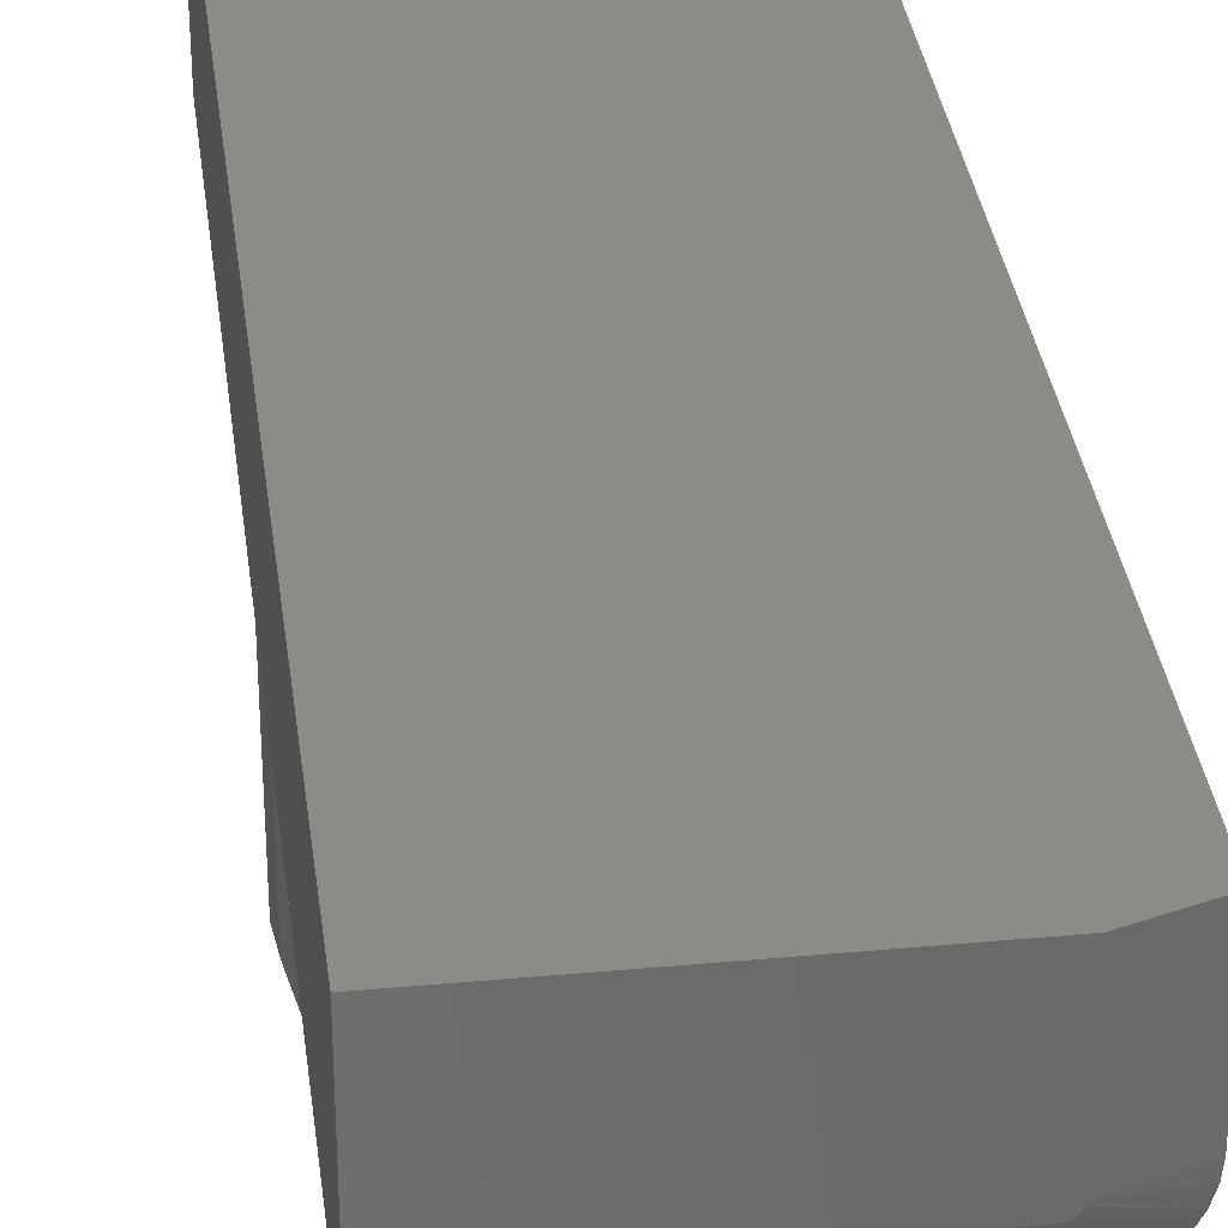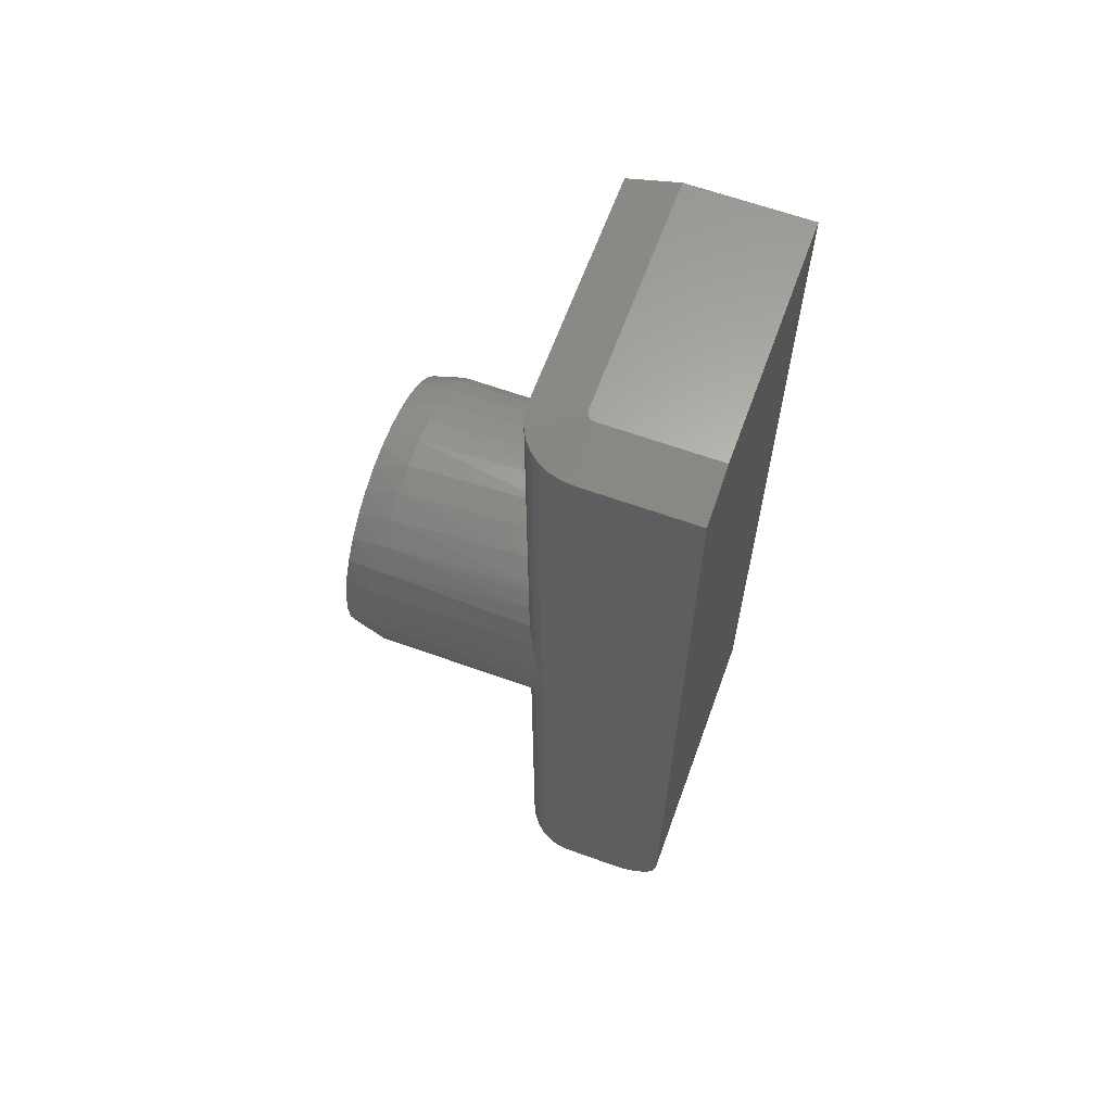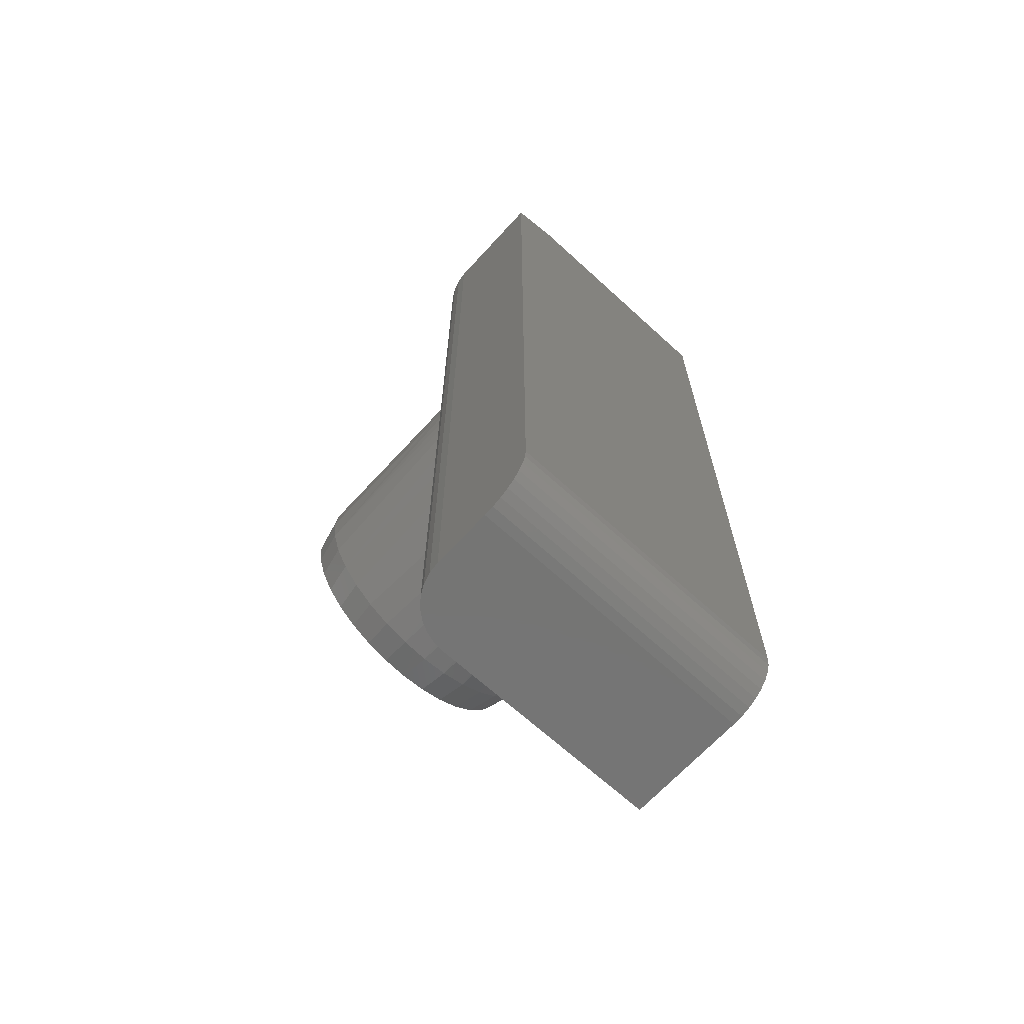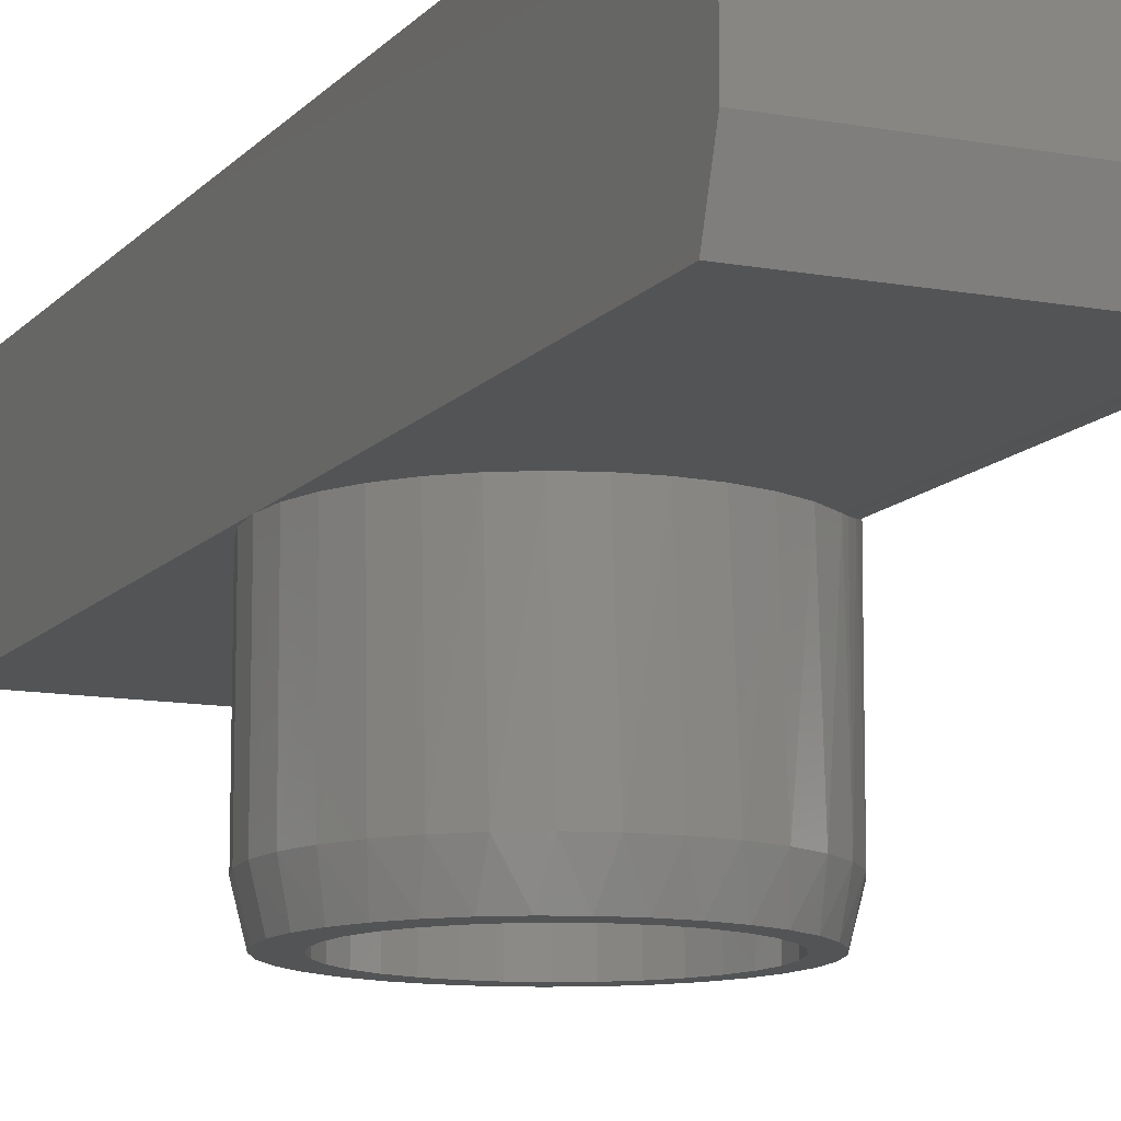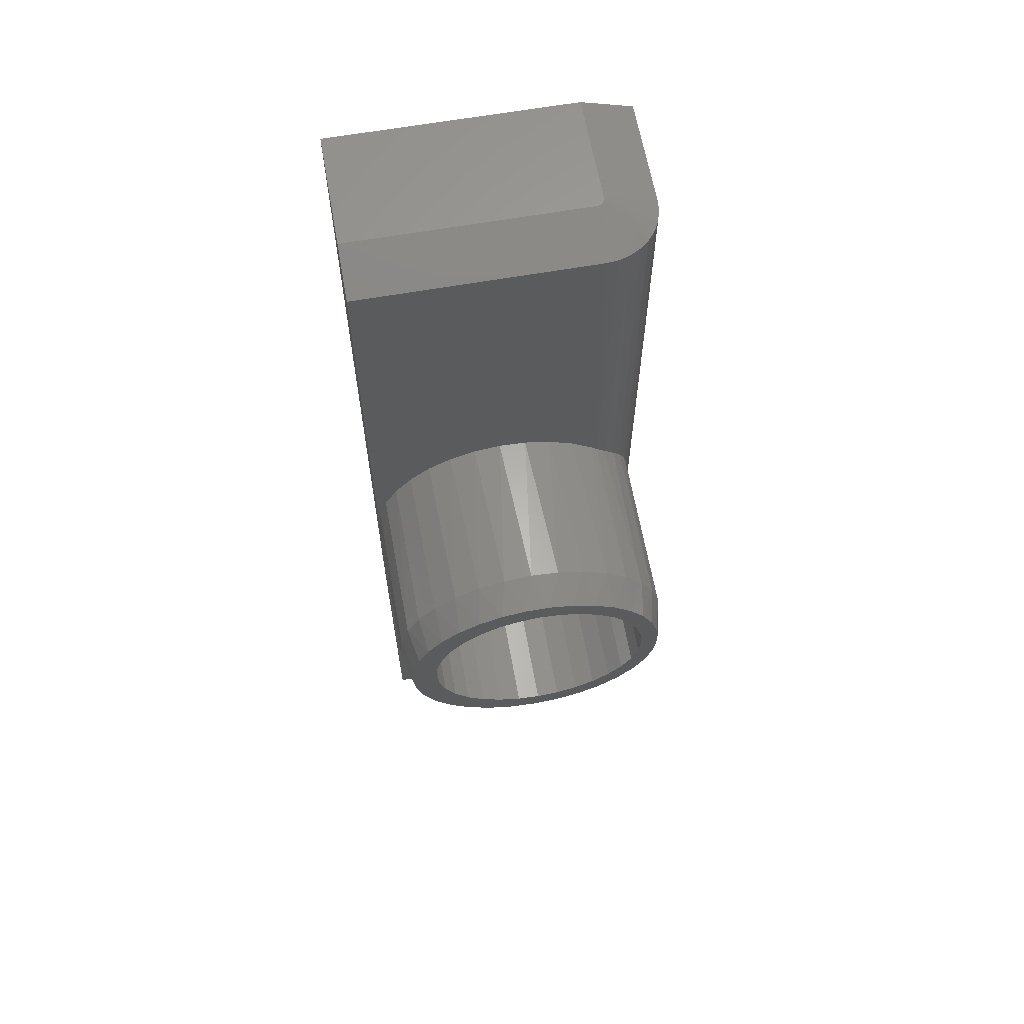
<metadata>
{"format":"stl","ext":"stl","renderer":"f3d","projection":"perspective","resolution":1024,"background":"white","views":[{"elev":33.5,"azim":-7.2,"up":"+Y"},{"elev":63.6,"azim":110.0,"up":"+Z"},{"elev":-67.2,"azim":137.5,"up":"+Z"},{"elev":-11.8,"azim":-24.0,"up":"+Y"},{"elev":63.3,"azim":-10.1,"up":"+Z"}]}
</metadata>
<code>
# stl→obj: 221 verts, 438 faces
v -0.2364 1.327e-17 0.2229
v -0.2258 0.001051 -0.1094
v -0.2282 0.0006245 0.2308
v -0.2364 1.203e-17 -0.1094
v -0.2364 5.887e-17 0.7344
v -0.2313 0.0002453 0.4129
v -0.2258 0.001051 0.7344
v -0.2364 2.409e-17 0.4178
v -0.1949 0.0192 0.3448
v -0.1932 0.02145 0.3326
v -0.191 0.0243 0.7344
v -0.1978 0.01602 0.7344
v -0.1977 0.01607 0.3564
v -0.2037 0.01086 0.373
v -0.206 0.009217 0.7344
v -0.212 0.005784 0.3886
v -0.2155 0.004163 0.7344
v -0.2224 0.001837 0.4032
v -0.1978 0.01602 -0.1094
v -0.1966 0.01725 0.2884
v -0.1994 0.01446 0.2788
v -0.2065 0.008902 0.2617
v -0.2155 0.004163 -0.1094
v -0.2161 0.003902 0.2456
v -0.2219 0.001973 0.238
v -0.191 0.0243 -0.1094
v -0.1926 0.02198 0.3203
v -0.1931 0.02144 0.3092
v -0.1945 0.01961 0.2983
v -0.1817 0.05469 -0.1094
v -0.1817 0.05469 0.7344
v -0.1828 0.04402 -0.1094
v -0.1828 0.04402 0.7344
v -0.1859 0.03376 -0.1094
v -0.1859 0.03376 0.7344
v -0.206 0.009217 -0.1094
v -0.1817 0.1562 0.7344
v -0.1817 0.1562 -0.0625
v -0.1817 0.1484 -0.08854
v -0.1817 0.1527 -0.08044
v -0.1817 0.1425 -0.09565
v -0.1817 0.1553 -0.07164
v -0.1817 0.1094 -0.1094
v -0.1817 0.1185 -0.1085
v -0.1817 0.1273 -0.1058
v -0.1817 0.1354 -0.1015
v -0.4531 4.684e-17 0.7344
v -0.4531 2.385e-17 0.3203
v -0.4507 8.154e-18 0.3451
v -0.4437 9.87e-18 0.369
v -0.4322 1.173e-17 0.3911
v -0.4168 1.367e-17 0.4106
v -0.3979 1.562e-17 0.4268
v -0.3763 1.751e-17 0.4391
v -0.3527 1.926e-17 0.4471
v -0.3281 2.081e-17 0.4505
v -0.3032 2.212e-17 0.4491
v -0.2791 2.312e-17 0.443
v -0.2565 2.378e-17 0.4324
v -0.2299 0.05035 0.75
v -0.2292 0.0517 0.75
v -0.2288 0.05316 0.75
v -0.2286 0.05469 0.75
v -0.2286 0.1562 0.75
v -0.4531 0.1562 0.75
v -0.4531 0.04688 0.75
v -0.2364 0.04688 0.75
v -0.2349 0.04703 0.75
v -0.2334 0.04747 0.75
v -0.2321 0.04819 0.75
v -0.2309 0.04916 0.75
v -0.4531 0.1562 -0.0625
v -0.4531 0.1273 -0.1058
v -0.4531 0.1185 -0.1085
v -0.4531 0.1094 -0.1094
v -0.4531 0 -0.1094
v -0.4531 0.1553 -0.07164
v -0.4531 0.1527 -0.08044
v -0.4531 0.1484 -0.08854
v -0.4531 0.1425 -0.09565
v -0.4531 0.1354 -0.1015
v -0.2565 1.134e-17 0.2082
v -0.2791 9.498e-18 0.1976
v -0.3032 7.82e-18 0.1915
v -0.3281 6.364e-18 0.1902
v -0.3527 5.182e-18 0.1935
v -0.3763 4.317e-18 0.2015
v -0.3979 3.801e-18 0.2138
v -0.4168 3.654e-18 0.2301
v -0.4322 3.879e-18 0.2496
v -0.4437 4.469e-18 0.2717
v -0.4507 5.403e-18 0.2955
v -0.2025 -0.1406 0.2705
v -0.2505 -0.1406 0.212
v -0.273 -0.1406 0.2
v -0.2974 -0.1406 0.1926
v -0.3229 -0.1406 0.19
v -0.3483 -0.1406 0.1926
v -0.3727 -0.1406 0.2
v -0.3952 -0.1406 0.212
v -0.415 -0.1406 0.2282
v -0.4312 -0.1406 0.2479
v -0.4432 -0.1406 0.2705
v -0.2308 -0.1406 0.2282
v -0.1951 -0.1406 0.2949
v -0.1926 -0.1406 0.3203
v -0.2146 -0.1406 0.2479
v -0.4531 -0.1406 0.3203
v -0.4506 -0.1406 0.2949
v -0.4432 -0.1406 0.3702
v -0.4312 -0.1406 0.3927
v -0.415 -0.1406 0.4124
v -0.3952 -0.1406 0.4286
v -0.3727 -0.1406 0.4407
v -0.3483 -0.1406 0.4481
v -0.3229 -0.1406 0.4506
v -0.2974 -0.1406 0.4481
v -0.273 -0.1406 0.4407
v -0.2505 -0.1406 0.4286
v -0.2308 -0.1406 0.4124
v -0.4506 -0.1406 0.3457
v -0.2146 -0.1406 0.3927
v -0.2025 -0.1406 0.3702
v -0.1951 -0.1406 0.3457
v -0.3393 1.191e-17 0.421
v -0.2992 1.413e-17 0.421
v -0.3192 1.313e-17 0.4229
v -0.3585 1.052e-17 0.4151
v -0.28 1.488e-17 0.4151
v -0.3763 9.004e-18 0.4056
v -0.2622 1.533e-17 0.4056
v -0.2622 5.86e-18 0.235
v -0.3585 -1.183e-20 0.2255
v -0.28 4.349e-18 0.2255
v -0.3393 7.327e-19 0.2197
v -0.2992 2.956e-18 0.2197
v -0.3192 1.735e-18 0.2177
v -0.2467 1.549e-17 0.3929
v -0.3918 7.432e-18 0.3929
v -0.2339 1.533e-17 0.3773
v -0.4046 5.86e-18 0.3773
v -0.2244 1.488e-17 0.3596
v -0.4141 4.349e-18 0.3596
v -0.2186 1.413e-17 0.3403
v -0.4199 2.956e-18 0.3403
v -0.2166 1.313e-17 0.3203
v -0.4219 1.735e-18 0.3203
v -0.2186 1.191e-17 0.3003
v -0.4199 7.327e-19 0.3003
v -0.2244 1.052e-17 0.281
v -0.4141 -1.183e-20 0.281
v -0.2339 9.004e-18 0.2633
v -0.4046 -4.703e-19 0.2633
v -0.2467 7.432e-18 0.2477
v -0.3918 -6.251e-19 0.2477
v -0.3763 -4.703e-19 0.235
v -0.2992 -0.1719 0.2197
v -0.28 -0.1719 0.2255
v -0.2622 -0.1719 0.235
v -0.2467 -0.1719 0.2477
v -0.2339 -0.1719 0.2633
v -0.2244 -0.1719 0.281
v -0.2186 -0.1719 0.3003
v -0.2166 -0.1719 0.3203
v -0.3192 -0.1719 0.2177
v -0.3393 -0.1719 0.2197
v -0.3585 -0.1719 0.2255
v -0.3763 -0.1719 0.235
v -0.3918 -0.1719 0.2477
v -0.4046 -0.1719 0.2633
v -0.4141 -0.1719 0.281
v -0.4199 -0.1719 0.3003
v -0.4219 -0.1719 0.3203
v -0.3393 -0.1719 0.421
v -0.3585 -0.1719 0.4151
v -0.3763 -0.1719 0.4056
v -0.3918 -0.1719 0.3929
v -0.4046 -0.1719 0.3773
v -0.4141 -0.1719 0.3596
v -0.4199 -0.1719 0.3403
v -0.3192 -0.1719 0.4229
v -0.2992 -0.1719 0.421
v -0.28 -0.1719 0.4151
v -0.2622 -0.1719 0.4056
v -0.2467 -0.1719 0.3929
v -0.2339 -0.1719 0.3773
v -0.2244 -0.1719 0.3596
v -0.2186 -0.1719 0.3403
v -0.3229 -0.1719 0.1979
v -0.299 -0.1719 0.2002
v -0.2894 -0.1719 0.4381
v -0.3116 -0.1719 0.4422
v -0.3342 -0.1719 0.4422
v -0.3564 -0.1719 0.4381
v -0.3774 -0.1719 0.4299
v -0.3967 -0.1719 0.418
v -0.4134 -0.1719 0.4028
v -0.4094 -0.1719 0.2337
v -0.3909 -0.1719 0.2185
v -0.3697 -0.1719 0.2072
v -0.3468 -0.1719 0.2002
v -0.2683 -0.1719 0.4299
v -0.2491 -0.1719 0.418
v -0.2363 -0.1719 0.2337
v -0.221 -0.1719 0.2523
v -0.2548 -0.1719 0.2185
v -0.276 -0.1719 0.2072
v -0.4247 -0.1719 0.2523
v -0.436 -0.1719 0.2735
v -0.443 -0.1719 0.2964
v -0.4453 -0.1719 0.3203
v -0.4432 -0.1719 0.3428
v -0.437 -0.1719 0.3645
v -0.427 -0.1719 0.3848
v -0.2324 -0.1719 0.4028
v -0.2188 -0.1719 0.3848
v -0.2087 -0.1719 0.3645
v -0.2025 -0.1719 0.3428
v -0.2004 -0.1719 0.3203
v -0.2028 -0.1719 0.2964
v -0.2097 -0.1719 0.2735
f 1 2 3
f 1 4 2
f 5 6 7
f 5 8 6
f 9 10 11
f 11 12 9
f 9 12 13
f 14 13 12
f 12 15 14
f 16 14 15
f 15 17 16
f 18 16 17
f 17 7 18
f 6 18 7
f 19 20 21
f 19 21 22
f 23 24 25
f 23 25 2
f 25 3 2
f 26 11 10
f 26 10 27
f 26 27 28
f 26 28 29
f 26 29 20
f 26 20 19
f 30 31 32
f 32 31 33
f 32 33 34
f 34 33 35
f 34 35 26
f 26 35 11
f 24 23 22
f 22 23 36
f 22 36 19
f 37 31 38
f 39 40 41
f 42 38 31
f 42 31 30
f 42 30 43
f 42 43 44
f 42 44 45
f 42 45 46
f 42 46 41
f 42 41 40
f 47 48 49
f 47 49 50
f 47 50 51
f 47 51 52
f 47 52 53
f 47 53 54
f 47 54 55
f 47 55 56
f 47 56 5
f 5 56 57
f 5 57 58
f 5 58 59
f 5 59 8
f 60 61 62
f 60 62 63
f 60 63 64
f 65 66 67
f 65 67 68
f 65 68 69
f 65 69 70
f 65 70 71
f 65 71 60
f 65 60 64
f 64 37 65
f 65 37 38
f 65 38 72
f 73 74 75
f 65 72 76
f 65 76 48
f 65 48 47
f 65 47 66
f 76 72 77
f 76 77 78
f 76 78 79
f 76 79 80
f 76 80 81
f 76 81 73
f 76 73 75
f 64 63 37
f 37 63 31
f 66 47 67
f 67 47 5
f 60 15 12
f 60 12 11
f 11 35 60
f 60 35 61
f 61 35 62
f 69 7 17
f 17 15 69
f 69 15 70
f 70 15 71
f 15 60 71
f 5 7 69
f 5 69 68
f 5 68 67
f 63 62 35
f 63 35 33
f 63 33 31
f 32 34 30
f 43 30 34
f 43 34 26
f 43 26 19
f 43 19 36
f 43 36 23
f 43 23 2
f 43 2 4
f 43 4 76
f 43 76 75
f 4 1 82
f 4 82 83
f 4 83 84
f 4 84 85
f 4 85 76
f 76 85 86
f 76 86 87
f 76 87 88
f 76 88 89
f 76 89 90
f 76 90 91
f 76 91 92
f 76 92 48
f 22 21 93
f 82 94 95
f 82 95 83
f 83 95 96
f 83 96 84
f 84 96 97
f 84 97 85
f 85 97 98
f 85 98 86
f 86 98 99
f 86 99 87
f 87 99 100
f 87 100 88
f 88 100 101
f 88 101 89
f 89 101 102
f 89 102 90
f 90 102 103
f 1 3 104
f 1 104 94
f 1 94 82
f 105 93 21
f 105 21 20
f 105 20 29
f 105 29 28
f 105 28 27
f 105 27 106
f 107 104 3
f 107 3 25
f 107 25 24
f 107 24 22
f 107 22 93
f 108 48 109
f 109 48 92
f 109 92 103
f 103 92 91
f 103 91 90
f 110 111 51
f 52 51 111
f 111 112 52
f 53 52 112
f 112 113 53
f 54 53 113
f 113 114 54
f 55 54 114
f 114 115 55
f 56 55 115
f 115 116 56
f 57 56 116
f 116 117 57
f 58 57 117
f 117 118 58
f 59 58 118
f 118 119 59
f 8 59 119
f 8 119 120
f 8 120 6
f 48 108 49
f 49 108 121
f 49 121 50
f 50 121 110
f 50 110 51
f 6 120 18
f 18 120 122
f 18 122 16
f 16 122 14
f 14 122 123
f 14 123 13
f 13 123 9
f 9 123 124
f 9 124 10
f 106 27 124
f 124 27 10
f 72 38 77
f 77 38 42
f 77 42 78
f 78 42 40
f 78 40 79
f 79 40 39
f 79 39 80
f 80 39 41
f 80 41 81
f 81 41 46
f 81 46 73
f 73 46 45
f 73 45 74
f 74 45 44
f 74 44 75
f 75 44 43
f 125 126 127
f 126 125 128
f 126 128 129
f 129 128 130
f 129 130 131
f 132 133 134
f 134 133 135
f 134 135 136
f 136 135 137
f 131 130 138
f 138 130 139
f 138 139 140
f 140 139 141
f 140 141 142
f 142 141 143
f 142 143 144
f 144 143 145
f 144 145 146
f 146 145 147
f 146 147 148
f 148 147 149
f 148 149 150
f 150 149 151
f 150 151 152
f 152 151 153
f 152 153 154
f 154 153 155
f 154 155 132
f 132 155 156
f 132 156 133
f 137 157 136
f 136 157 158
f 136 158 134
f 134 158 159
f 134 159 132
f 132 159 160
f 132 160 154
f 154 160 161
f 154 161 152
f 152 161 162
f 152 162 150
f 150 162 163
f 150 163 148
f 148 163 164
f 148 164 146
f 157 137 165
f 165 137 135
f 165 135 166
f 166 135 133
f 166 133 167
f 167 133 156
f 167 156 168
f 168 156 155
f 168 155 169
f 169 155 153
f 169 153 170
f 170 153 151
f 170 151 171
f 171 151 149
f 171 149 172
f 172 149 147
f 172 147 173
f 127 174 125
f 125 174 175
f 125 175 128
f 128 175 176
f 128 176 130
f 130 176 177
f 130 177 139
f 139 177 178
f 139 178 141
f 141 178 179
f 141 179 143
f 143 179 180
f 143 180 145
f 145 180 173
f 145 173 147
f 174 127 181
f 181 127 126
f 181 126 182
f 182 126 129
f 182 129 183
f 183 129 131
f 183 131 184
f 184 131 138
f 184 138 185
f 185 138 140
f 185 140 186
f 186 140 142
f 186 142 187
f 187 142 144
f 187 144 188
f 188 144 146
f 188 146 164
f 165 189 190
f 181 191 192
f 192 193 181
f 181 193 194
f 181 194 195
f 174 181 195
f 195 196 174
f 174 196 175
f 176 175 196
f 196 197 176
f 198 168 169
f 167 168 198
f 198 199 167
f 166 167 199
f 166 199 165
f 165 199 200
f 165 200 201
f 165 201 189
f 181 202 191
f 202 181 182
f 202 182 203
f 182 183 203
f 203 183 184
f 204 205 160
f 204 160 159
f 204 159 158
f 204 158 206
f 206 158 157
f 206 157 165
f 207 206 165
f 165 190 207
f 198 169 208
f 208 169 170
f 208 170 209
f 209 170 171
f 209 171 210
f 210 171 172
f 210 172 211
f 211 172 173
f 211 173 212
f 212 173 180
f 212 180 213
f 213 180 179
f 213 179 214
f 214 179 178
f 214 178 197
f 197 178 177
f 197 177 176
f 203 184 215
f 215 184 185
f 215 185 216
f 216 185 186
f 216 186 217
f 217 186 187
f 217 187 218
f 218 187 188
f 218 188 219
f 219 188 164
f 219 164 220
f 220 164 163
f 220 163 221
f 221 163 162
f 221 162 205
f 205 162 161
f 205 161 160
f 97 201 98
f 98 201 200
f 98 200 99
f 99 200 199
f 99 199 100
f 100 199 198
f 100 198 101
f 101 198 208
f 101 208 102
f 102 208 209
f 102 209 103
f 103 209 210
f 103 210 109
f 109 210 211
f 109 211 108
f 201 97 189
f 189 97 96
f 189 96 190
f 190 96 95
f 190 95 207
f 207 95 94
f 207 94 206
f 206 94 104
f 206 104 204
f 204 104 107
f 204 107 205
f 205 107 93
f 205 93 221
f 221 93 105
f 221 105 220
f 220 105 106
f 220 106 219
f 124 123 217
f 123 122 216
f 217 123 216
f 122 120 215
f 216 122 215
f 120 119 203
f 215 120 203
f 119 118 202
f 203 119 202
f 118 117 191
f 202 118 191
f 117 116 192
f 191 117 192
f 116 115 193
f 192 116 193
f 115 114 194
f 193 115 194
f 114 113 195
f 194 114 195
f 113 112 196
f 195 113 196
f 112 111 197
f 196 112 197
f 111 110 214
f 197 111 214
f 110 121 213
f 214 110 213
f 213 121 212
f 212 121 108
f 212 108 211
f 217 218 124
f 124 218 219
f 124 219 106

</code>
